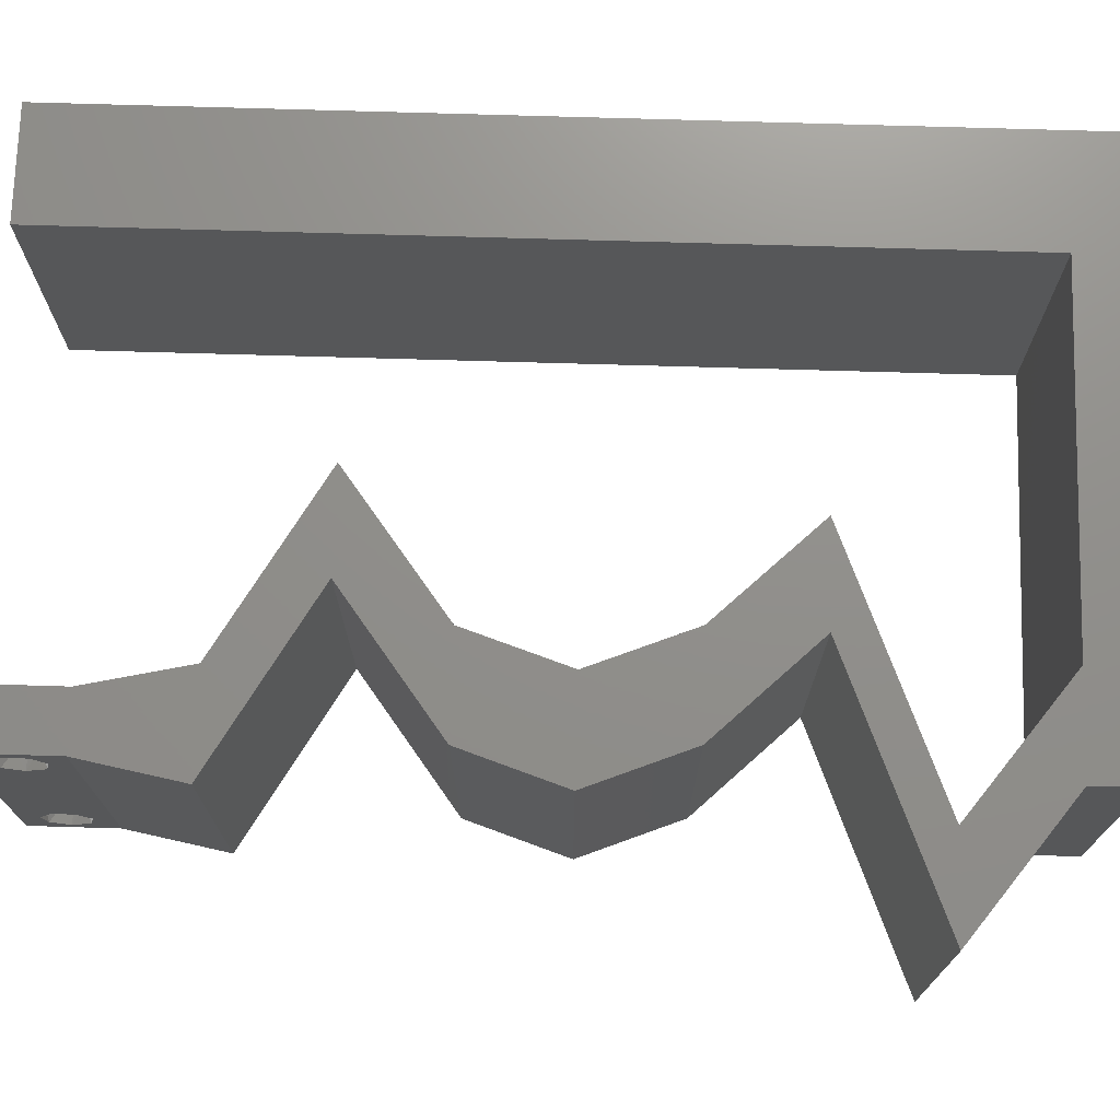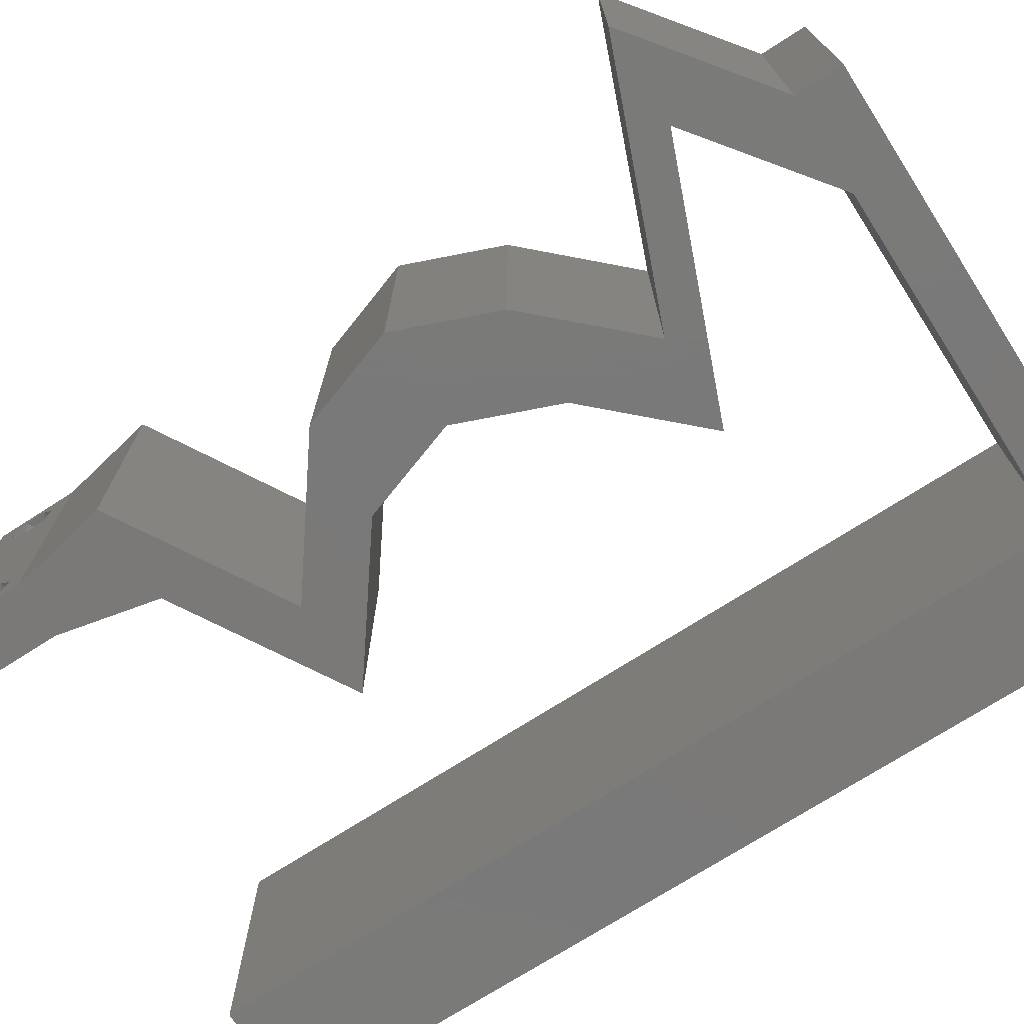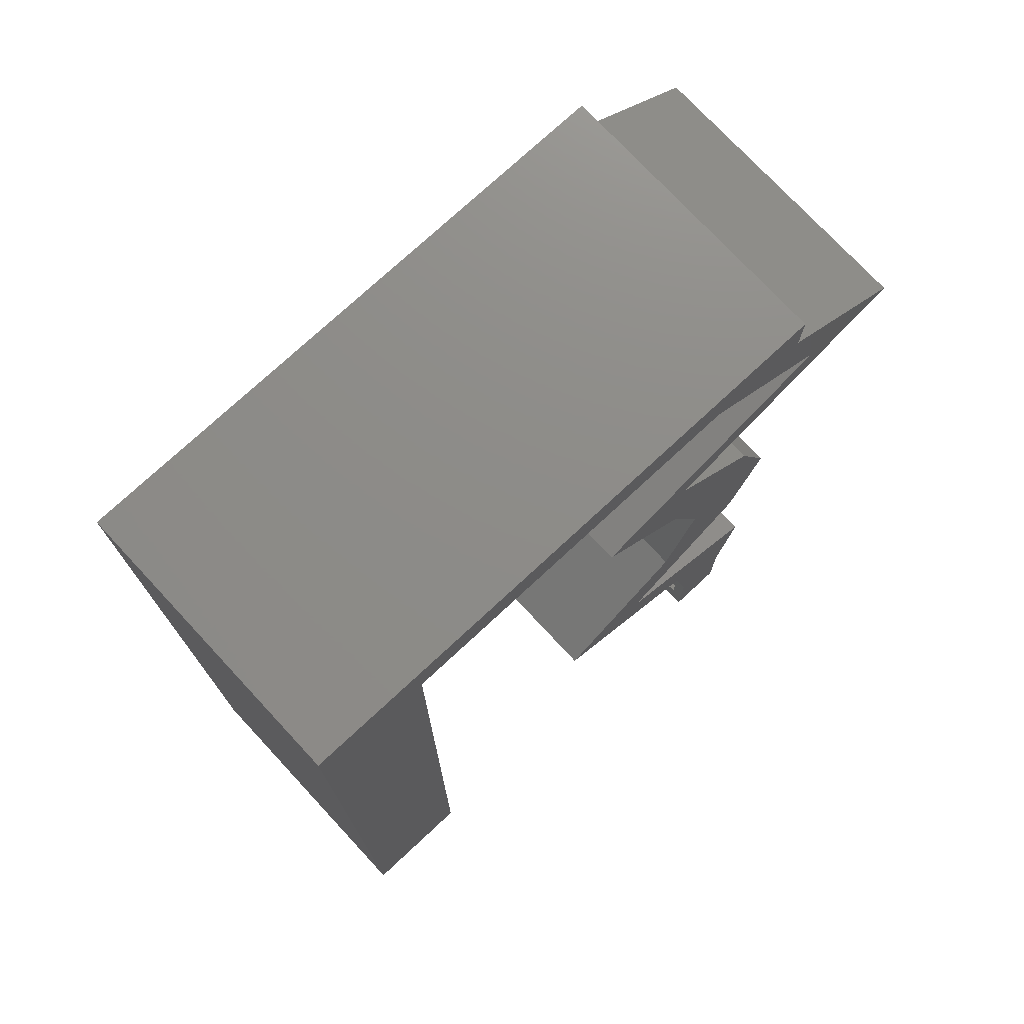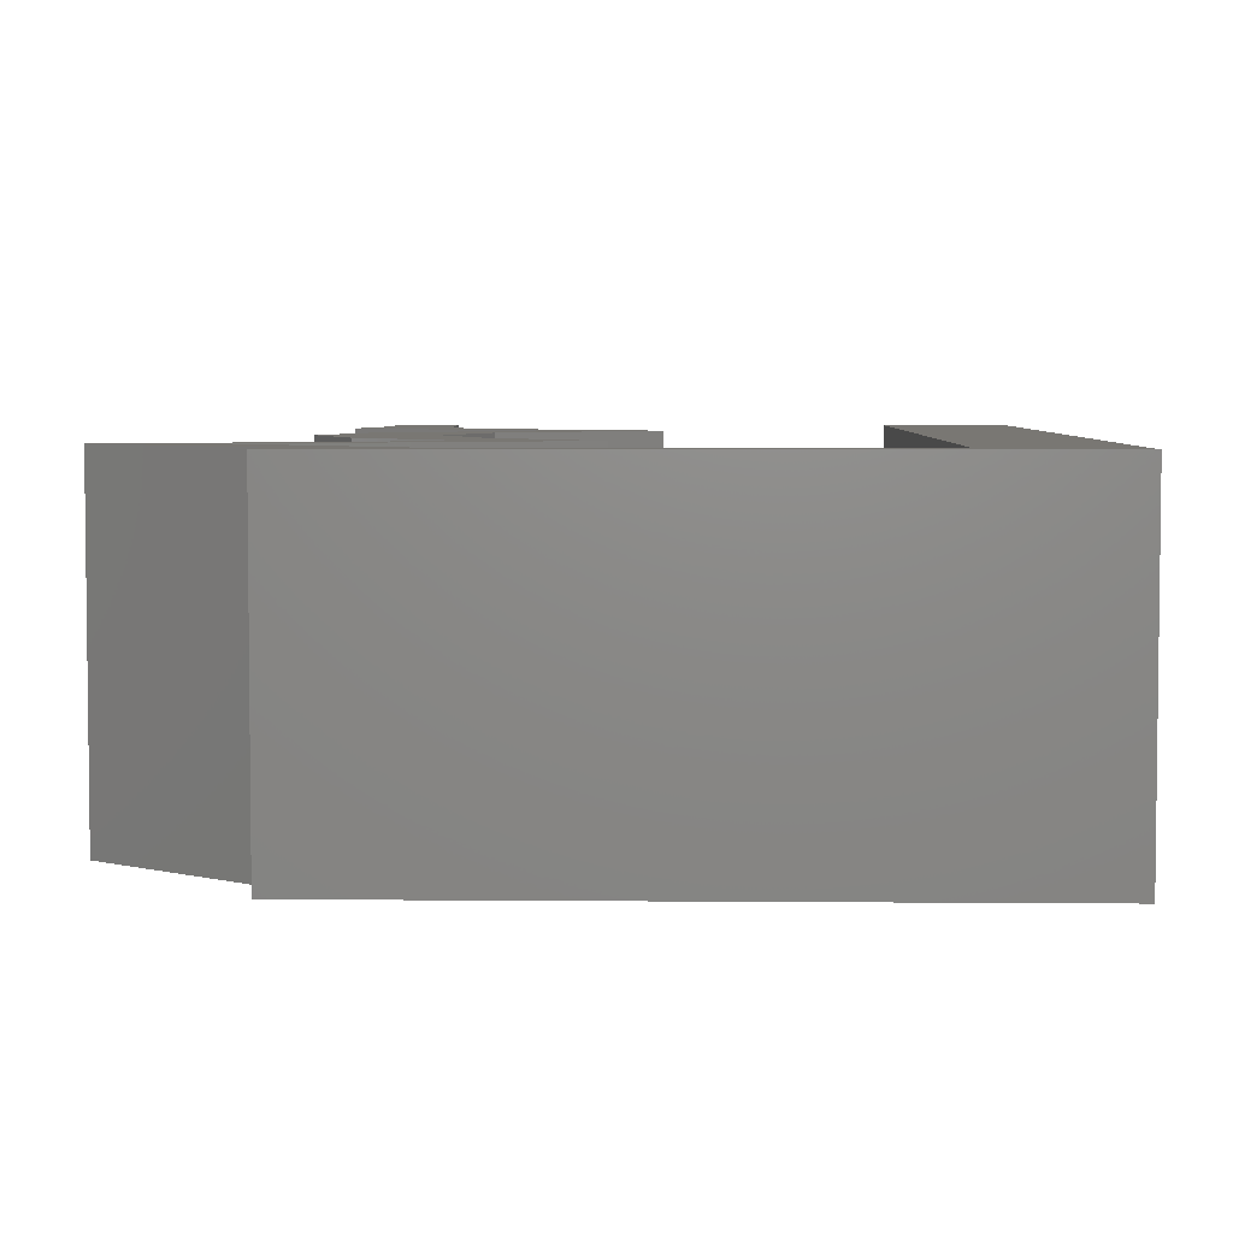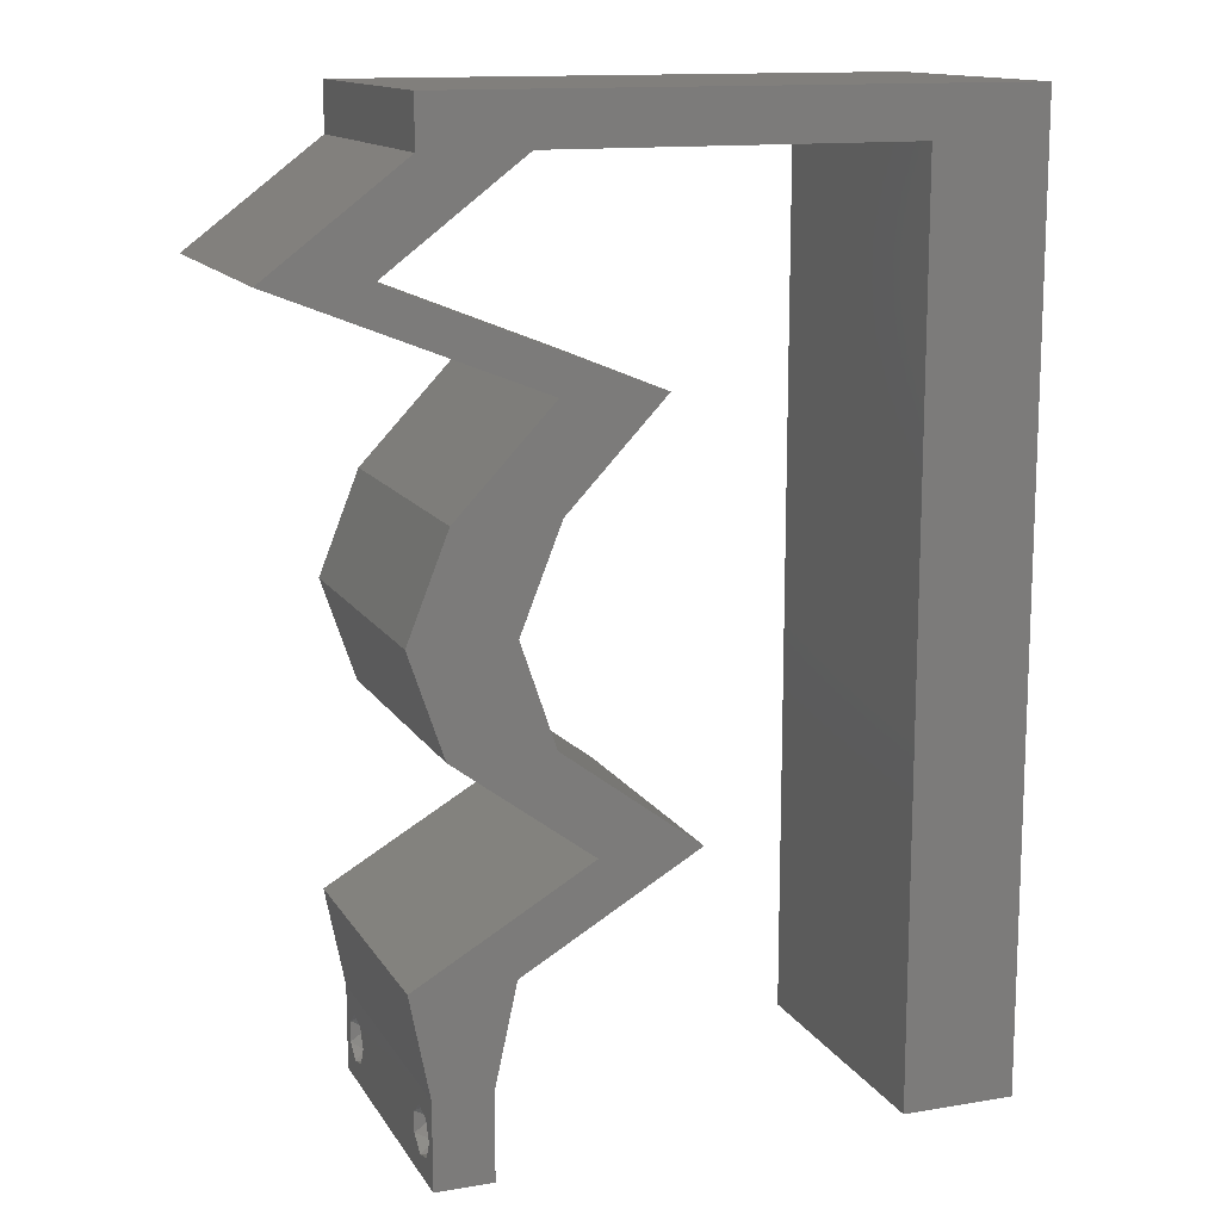
<metadata>
{"format":"stl","ext":"stl","renderer":"f3d","projection":"perspective","resolution":1024,"background":"white","views":[{"elev":72.8,"azim":91.7,"up":"+Z"},{"elev":-72.6,"azim":122.7,"up":"+Z"},{"elev":75.0,"azim":-42.9,"up":"+Y"},{"elev":4.6,"azim":-178.4,"up":"+Z"},{"elev":13.6,"azim":159.4,"up":"+Y"}]}
</metadata>
<code>
# stl→obj: 255 verts, 514 faces
v 0.04 0 0.01
v 0.04 -0.006 0.01
v 0.04 -0.003738 0.003932
v 0.04 -0.003 0.0159
v 0.04 -0.004657 0.002778
v 0.04 -0.006 0
v 0.04 -0.004329 0.00134
v 0.04 -0.001671 0.00134
v 0.04 0 0
v 0.04 -0.001343 0.002778
v 0.04 -0.003 0.0007
v 0.04 0 0.02
v 0.04 -0.002262 0.01913
v 0.04 -0.001343 0.01798
v 0.04 -0.004657 0.01798
v 0.04 -0.003738 0.01913
v 0.04 -0.006 0.02
v 0.04 -0.001671 0.01654
v 0.04 -0.004329 0.01654
v 0.04 -0.002262 0.003932
v 0.036 -0.006 0.01
v 0.036 0 0.01
v 0.036 -0.003738 0.003932
v 0.036 -0.003 0.0159
v 0.036 -0.004657 0.002778
v 0.036 -0.004329 0.00134
v 0.036 -0.006 0
v 0.036 -0.001343 0.002778
v 0.036 0 0
v 0.036 -0.001671 0.00134
v 0.036 -0.003 0.0007
v 0.036 -0.006 0.02
v 0.036 -0.003738 0.01913
v 0.036 -0.004657 0.01798
v 0.036 0 0.02
v 0.036 -0.001343 0.01798
v 0.036 -0.002262 0.01913
v 0.036 -0.001671 0.01654
v 0.036 -0.004329 0.01654
v 0.036 -0.002262 0.003932
v 0 -0.006 0.02
v 0.008 -0.006 0.02
v 0.004 -0.003 0.02
v 0.008 0 0.02
v 0 0 0.02
v 0.04138 0.007078 0.02
v 0.03791 0.004132 0.02
v 0.03306 0.05662 0.02
v 0.04 0.05662 0.02
v 0.04 0.06 0.02
v 0.03444 0.007078 0.02
v 0.003998 0.005831 0.02
v 0.02836 0.01062 0.02
v 0.02922 0.01416 0.02
v 0.02228 0.01416 0.02
v 0.03418 0.02831 0.02
v 0.03873 0.02123 0.02
v 0.04112 0.02831 0.02
v 0.03178 0.02123 0.02
v 0.03136 0.03539 0.02
v 0.0383 0.03539 0.02
v 0.007993 0.01132 0.02
v 0 0.012 0.02
v 0.007987 0.02265 0.02
v 0 0.024 0.02
v 0.004329 0.01712 0.02
v 0.038 -0.003 0.02
v 0.04242 0.04954 0.02
v 0.03159 0.04247 0.02
v 0.04048 0.04601 0.02
v 0.03354 0.04601 0.02
v 0 0.048 0.02
v 0.007966 0.05662 0.02
v 0 0.06 0.02
v 0.01 0.06 0.02
v 0.03 0.06 0.02
v 0.04936 0.04954 0.02
v 0.02465 0.04247 0.02
v 0.0353 0.01062 0.02
v 0.0247 0.05662 0.02
v 0.007973 0.0453 0.02
v 0.01633 0.05662 0.02
v 0 0.036 0.02
v 0.00798 0.03397 0.02
v 0.02 0.06 0.02
v 0 -0.006 0.01
v 0 -0.003 0.015
v 0 0 0.01
v 0 -0.006 0
v 0 -0.003 0.005
v 0 0 0
v 0.004 -0.006 0.015
v 0.008 -0.006 0.01
v 0.004 -0.006 0.005
v 0.008 -0.006 0
v 0 0.009 0.0114
v 0 0.06 0
v 0 0.051 0.0086
v 0 0.06 0.01
v 0 0.048 0
v 0 0.0415 0.009767
v 0 0.03 0.01
v 0 0.036 0
v 0 0.024 0
v 0 0.0185 0.01023
v 0 0.012 0
v 0 0.005337 0.005128
v 0 0.05466 0.01487
v 0.004 -0.003 0
v 0.008 0 0
v 0.03791 0.004132 0
v 0.04138 0.007078 0
v 0.03306 0.05662 0
v 0.04 0.06 0
v 0.04 0.05662 0
v 0.03444 0.007078 0
v 0.003998 0.005831 0
v 0.02836 0.01062 0
v 0.02228 0.01416 0
v 0.02922 0.01416 0
v 0.03873 0.02123 0
v 0.03178 0.02123 0
v 0.03418 0.02831 0
v 0.04112 0.02831 0
v 0.03136 0.03539 0
v 0.0383 0.03539 0
v 0.007993 0.01132 0
v 0.007987 0.02265 0
v 0.004329 0.01712 0
v 0.038 -0.003 0
v 0.04242 0.04954 0
v 0.04048 0.04601 0
v 0.03159 0.04247 0
v 0.03354 0.04601 0
v 0.007966 0.05662 0
v 0.01 0.06 0
v 0.03 0.06 0
v 0.04936 0.04954 0
v 0.02465 0.04247 0
v 0.0353 0.01062 0
v 0.0247 0.05662 0
v 0.007973 0.0453 0
v 0.01633 0.05662 0
v 0.00798 0.03397 0
v 0.02 0.06 0
v 0.008 0 0.01
v 0.008 -0.003 0.015
v 0.008 -0.003 0.005
v 0.015 0.06 0.01134
v 0.025 0.06 0.008977
v 0.006575 0.06 0.007337
v 0.03344 0.06 0.01273
v 0.04 0.06 0.01
v 0.03407 0.06 0.005945
v 0.005798 0.06 0.01422
v 0.04 0.05662 0.01
v 0.04468 0.05308 0.005946
v 0.04468 0.05308 0.01427
v 0.04936 0.04954 0.01
v 0.03857 0.04524 0.007607
v 0.03159 0.04247 0.01
v 0.04281 0.04693 0.01304
v 0.03691 0.04459 0.01418
v 0.04492 0.04778 0.005
v 0.03495 0.03893 0.015
v 0.0383 0.03539 0.01
v 0.03495 0.03893 0.005
v 0.03971 0.03185 0.015
v 0.04112 0.02831 0.01
v 0.03971 0.03185 0.005
v 0.03992 0.02477 0.015
v 0.03873 0.02123 0.01
v 0.03992 0.02477 0.005
v 0.03397 0.01769 0.005916
v 0.03397 0.01769 0.01398
v 0.02922 0.01416 0.01
v 0.03348 0.01167 0.004821
v 0.03738 0.009408 0.004906
v 0.04138 0.007078 0.01
v 0.03348 0.01168 0.01476
v 0.03737 0.009413 0.01471
v 0.03534 0.01059 0.009709
v 0.04069 0.003539 0.015
v 0.04069 0.003539 0.005
v 0.03522 0.003539 0.015
v 0.03444 0.007078 0.01
v 0.03522 0.003539 0.005
v 0.03042 0.009419 0.004906
v 0.02653 0.01168 0.004821
v 0.02228 0.01416 0.01
v 0.03018 0.009555 0.01476
v 0.02629 0.01182 0.01471
v 0.02832 0.01064 0.009709
v 0.02703 0.01769 0.005916
v 0.02703 0.01769 0.01398
v 0.03178 0.02123 0.01
v 0.03298 0.02477 0.015
v 0.03418 0.02831 0.01
v 0.03298 0.02477 0.005
v 0.03277 0.03185 0.015
v 0.03136 0.03539 0.01
v 0.03277 0.03185 0.005
v 0.02801 0.03893 0.015
v 0.02465 0.04247 0.01
v 0.02801 0.03893 0.005
v 0.03545 0.04677 0.007607
v 0.04242 0.04954 0.01
v 0.0312 0.04508 0.01304
v 0.0371 0.04743 0.01418
v 0.02909 0.04424 0.005
v 0.03774 0.05308 0.005946
v 0.03774 0.05308 0.01427
v 0.03306 0.05662 0.01
v 0.02051 0.05662 0.007509
v 0.02729 0.05662 0.006327
v 0.01374 0.05662 0.006327
v 0.007966 0.05662 0.01
v 0.02652 0.05662 0.01305
v 0.0145 0.05662 0.01305
v 0.02051 0.05662 0.01448
v 0.007971 0.04811 0.00823
v 0.007995 0.008515 0.00823
v 0.00799 0.01746 0.009674
v 0.007977 0.03916 0.009674
v 0.007983 0.02831 0.009891
v 0.007997 0.00496 0.01456
v 0.0385 -0.002262 0.01607
v 0.0375 -0.003738 0.01607
v 0.03712 -0.002262 0.01607
v 0.03888 -0.003738 0.01607
v 0.03727 -0.003 0.0193
v 0.03873 -0.001671 0.01866
v 0.03875 -0.003 0.0193
v 0.03727 -0.001343 0.01722
v 0.03875 -0.001343 0.01722
v 0.03725 -0.001671 0.01866
v 0.03798 -0.004322 0.01867
v 0.03873 -0.004657 0.01722
v 0.03725 -0.004657 0.01722
v 0.03685 -0.004329 0.01866
v 0.03914 -0.004332 0.01866
v 0.0375 -0.003738 0.0008684
v 0.03727 -0.002262 0.0008684
v 0.03871 -0.002229 0.0008847
v 0.03888 -0.003738 0.0008684
v 0.03873 -0.003 0.0041
v 0.03727 -0.001671 0.00346
v 0.03875 -0.001671 0.00346
v 0.03727 -0.004329 0.00346
v 0.03875 -0.004329 0.00346
v 0.03725 -0.003 0.0041
v 0.03873 -0.001343 0.002022
v 0.03725 -0.001343 0.002022
v 0.03873 -0.004657 0.002022
v 0.03725 -0.004657 0.002022
f 1 2 3
f 1 4 2
f 5 6 7
f 8 9 10
f 11 9 8
f 7 6 11
f 12 13 14
f 15 16 17
f 16 12 17
f 13 12 16
f 6 9 11
f 10 9 1
f 1 12 18
f 18 12 14
f 2 19 17
f 19 15 17
f 2 6 5
f 18 4 1
f 4 19 2
f 20 1 3
f 10 1 20
f 3 2 5
f 21 22 23
f 24 22 21
f 25 26 27
f 28 29 30
f 30 29 31
f 27 26 31
f 32 33 34
f 35 36 37
f 32 35 33
f 33 35 37
f 35 38 36
f 29 27 31
f 28 22 29
f 32 39 21
f 34 39 32
f 22 38 35
f 27 21 25
f 21 39 24
f 24 38 22
f 25 21 23
f 23 22 40
f 40 22 28
f 41 42 43
f 44 45 43
f 12 46 47
f 48 49 50
f 46 51 47
f 45 44 52
f 53 54 55
f 56 57 58
f 57 56 59
f 60 56 61
f 61 56 58
f 35 12 47
f 62 63 52
f 64 65 66
f 32 17 67
f 12 35 67
f 45 41 43
f 42 44 43
f 63 62 66
f 63 45 52
f 48 68 49
f 69 70 71
f 59 54 57
f 17 12 67
f 35 32 67
f 51 35 47
f 70 68 71
f 44 62 52
f 65 63 66
f 62 64 66
f 72 73 74
f 73 75 74
f 76 48 50
f 49 68 77
f 77 68 70
f 69 60 61
f 78 60 69
f 78 69 71
f 55 54 59
f 53 79 54
f 46 79 51
f 79 53 51
f 48 76 80
f 73 72 81
f 75 73 82
f 83 65 84
f 84 65 64
f 72 83 81
f 81 83 84
f 85 75 82
f 76 85 80
f 80 85 82
f 86 87 88
f 45 87 41
f 89 90 91
f 88 90 86
f 41 87 86
f 88 87 45
f 86 90 89
f 91 90 88
f 42 92 93
f 86 92 41
f 89 94 86
f 93 94 95
f 41 92 42
f 93 92 86
f 95 94 89
f 86 94 93
f 45 96 88
f 97 98 99
f 100 98 97
f 63 96 45
f 101 102 83
f 103 102 101
f 103 101 100
f 83 102 65
f 104 102 103
f 105 102 104
f 65 105 63
f 72 101 83
f 106 105 104
f 65 102 105
f 91 107 106
f 74 108 72
f 72 98 101
f 106 96 105
f 106 107 96
f 72 108 98
f 105 96 63
f 101 98 100
f 99 108 74
f 88 107 91
f 96 107 88
f 98 108 99
f 89 109 95
f 110 109 91
f 9 111 112
f 113 114 115
f 112 111 116
f 91 117 110
f 118 119 120
f 121 122 123
f 124 121 123
f 125 126 123
f 126 124 123
f 29 111 9
f 127 117 106
f 128 129 104
f 27 130 6
f 9 130 29
f 95 109 110
f 91 109 89
f 106 129 127
f 106 117 91
f 113 115 131
f 132 133 134
f 122 121 120
f 6 130 9
f 29 130 27
f 116 111 29
f 131 132 134
f 110 117 127
f 104 129 106
f 127 129 128
f 100 97 135
f 135 97 136
f 137 114 113
f 131 115 138
f 138 132 131
f 133 126 125
f 139 133 125
f 134 133 139
f 119 122 120
f 120 140 118
f 112 116 140
f 140 116 118
f 113 141 137
f 142 100 135
f 135 136 143
f 103 144 104
f 144 128 104
f 103 100 142
f 142 144 103
f 143 136 145
f 137 141 145
f 145 141 143
f 146 147 93
f 42 147 44
f 110 148 95
f 93 148 146
f 44 147 146
f 93 147 42
f 95 148 93
f 146 148 110
f 136 149 145
f 76 150 85
f 149 150 145
f 85 150 149
f 136 151 149
f 76 152 150
f 145 150 137
f 85 149 75
f 97 151 136
f 99 151 97
f 50 152 76
f 153 152 50
f 150 154 137
f 149 155 75
f 152 154 150
f 151 155 149
f 137 154 114
f 114 154 153
f 74 155 99
f 75 155 74
f 99 155 151
f 153 154 152
f 153 50 49
f 156 153 49
f 115 114 153
f 115 153 156
f 115 157 138
f 77 158 49
f 49 158 156
f 159 158 77
f 158 157 156
f 159 157 158
f 138 157 159
f 156 157 115
f 132 160 133
f 133 160 161
f 77 162 159
f 70 162 77
f 161 163 69
f 159 164 138
f 69 163 70
f 138 164 132
f 162 164 159
f 160 164 162
f 161 160 163
f 132 164 160
f 160 162 163
f 163 162 70
f 69 165 161
f 166 165 61
f 161 167 133
f 126 167 166
f 61 165 69
f 161 165 166
f 133 167 126
f 166 167 161
f 61 168 166
f 169 168 58
f 124 170 169
f 166 170 126
f 166 168 169
f 58 168 61
f 126 170 124
f 169 170 166
f 58 171 169
f 172 171 57
f 121 173 172
f 169 173 124
f 57 171 58
f 169 171 172
f 124 173 121
f 172 173 169
f 121 174 120
f 54 175 57
f 57 175 172
f 176 174 175
f 176 175 54
f 175 174 172
f 172 174 121
f 120 174 176
f 176 177 120
f 112 178 179
f 54 180 176
f 179 181 46
f 46 181 79
f 79 180 54
f 140 178 112
f 120 177 140
f 79 181 180
f 181 182 180
f 177 178 140
f 180 182 176
f 179 182 181
f 182 178 177
f 179 178 182
f 182 177 176
f 12 183 46
f 179 183 1
f 112 184 9
f 1 184 179
f 46 183 179
f 1 183 12
f 179 184 112
f 9 184 1
f 2 17 32
f 21 2 32
f 27 6 2
f 27 2 21
f 51 185 35
f 22 185 186
f 29 187 116
f 186 187 22
f 35 185 22
f 186 185 51
f 22 187 29
f 116 187 186
f 186 188 116
f 119 189 190
f 51 191 186
f 190 192 55
f 55 192 53
f 53 191 51
f 116 188 118
f 118 189 119
f 53 192 191
f 192 193 191
f 118 188 189
f 190 193 192
f 191 193 186
f 189 188 193
f 190 189 193
f 193 188 186
f 119 194 122
f 59 195 55
f 55 195 190
f 196 195 59
f 195 194 190
f 196 194 195
f 122 194 196
f 190 194 119
f 59 197 196
f 198 197 56
f 123 199 198
f 196 199 122
f 196 197 198
f 56 197 59
f 122 199 123
f 198 199 196
f 56 200 198
f 201 200 60
f 198 202 123
f 125 202 201
f 60 200 56
f 198 200 201
f 201 202 198
f 123 202 125
f 60 203 201
f 204 203 78
f 201 205 125
f 139 205 204
f 78 203 60
f 201 203 204
f 125 205 139
f 204 205 201
f 134 206 131
f 131 206 207
f 78 208 204
f 71 208 78
f 207 209 68
f 204 210 139
f 68 209 71
f 139 210 134
f 208 210 204
f 206 210 208
f 207 206 209
f 134 210 206
f 206 208 209
f 209 208 71
f 131 211 113
f 48 212 68
f 213 211 212
f 68 212 207
f 213 212 48
f 212 211 207
f 207 211 131
f 113 211 213
f 141 214 143
f 213 215 113
f 135 216 217
f 48 218 213
f 217 219 73
f 214 218 220
f 220 219 214
f 143 216 135
f 113 215 141
f 73 219 82
f 80 218 48
f 215 218 214
f 214 219 216
f 82 220 80
f 141 215 214
f 214 216 143
f 82 219 220
f 220 218 80
f 213 218 215
f 216 219 217
f 81 221 73
f 217 221 135
f 110 222 146
f 128 223 127
f 142 224 144
f 64 225 84
f 135 221 142
f 127 222 110
f 128 225 223
f 224 225 144
f 223 225 64
f 84 225 224
f 62 226 222
f 144 225 128
f 62 223 64
f 84 224 81
f 62 222 223
f 224 221 81
f 44 226 62
f 223 222 127
f 142 221 224
f 146 226 44
f 222 226 146
f 73 221 217
f 24 4 227
f 4 24 228
f 24 227 229
f 4 228 230
f 231 232 233
f 232 234 235
f 232 231 236
f 234 232 236
f 237 238 239
f 237 239 240
f 234 227 235
f 238 228 239
f 238 237 241
f 227 234 229
f 228 238 230
f 231 233 237
f 14 13 232
f 15 19 238
f 36 38 234
f 33 37 231
f 14 232 235
f 232 13 233
f 36 234 236
f 231 37 236
f 13 16 233
f 18 14 235
f 39 34 239
f 37 36 236
f 227 18 235
f 228 39 239
f 231 237 240
f 237 233 241
f 33 231 240
f 15 238 241
f 233 16 241
f 234 38 229
f 238 19 230
f 239 34 240
f 24 39 228
f 4 18 227
f 38 24 229
f 19 4 230
f 16 15 241
f 34 33 240
f 11 31 242
f 31 11 243
f 243 11 244
f 11 242 245
f 246 247 248
f 249 246 250
f 247 246 251
f 246 249 251
f 247 252 248
f 252 247 253
f 254 249 250
f 249 254 255
f 252 253 244
f 253 243 244
f 254 242 255
f 242 254 245
f 20 3 246
f 25 23 249
f 40 28 247
f 246 3 250
f 20 246 248
f 40 247 251
f 249 23 251
f 3 5 250
f 10 20 248
f 23 40 251
f 247 28 253
f 28 30 253
f 25 249 255
f 8 10 252
f 242 26 255
f 26 25 255
f 252 10 248
f 5 7 254
f 5 254 250
f 30 31 243
f 30 243 253
f 8 252 244
f 254 7 245
f 31 26 242
f 7 11 245
f 11 8 244

</code>
